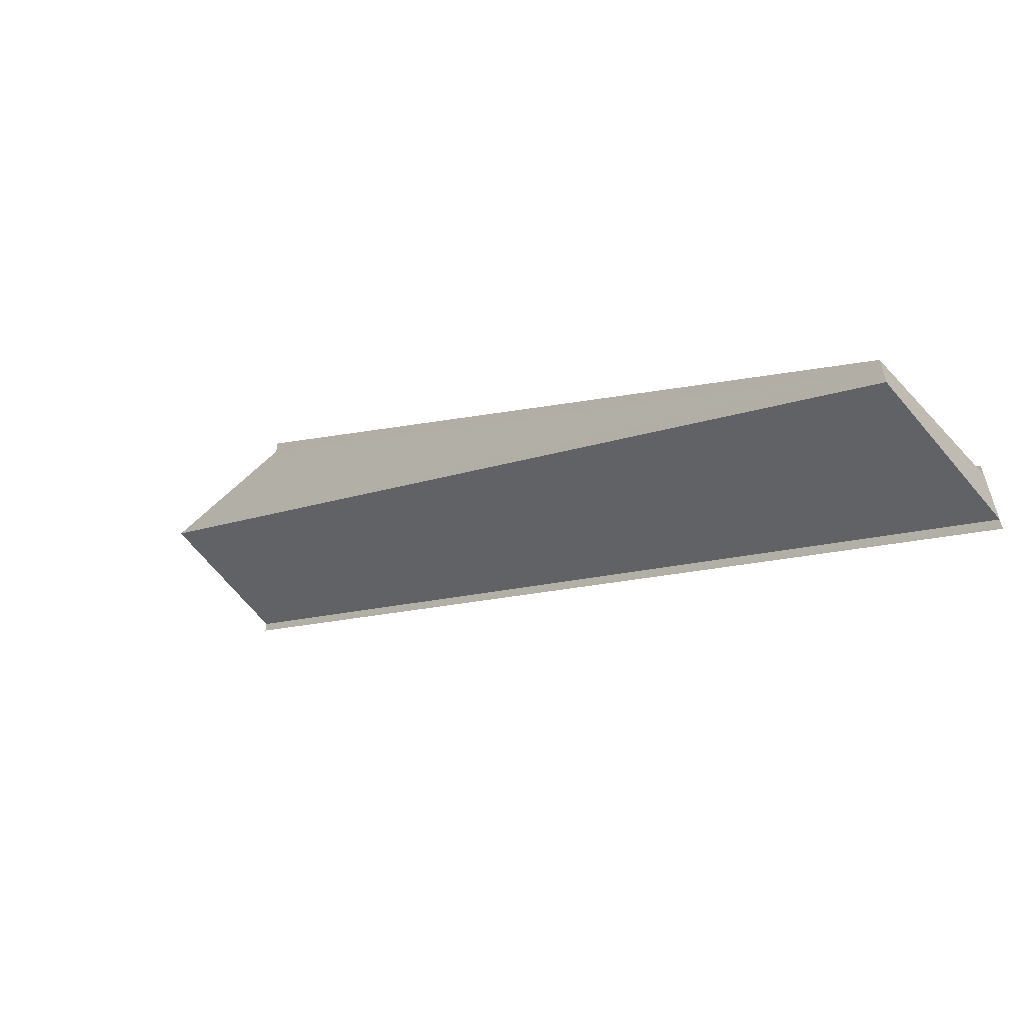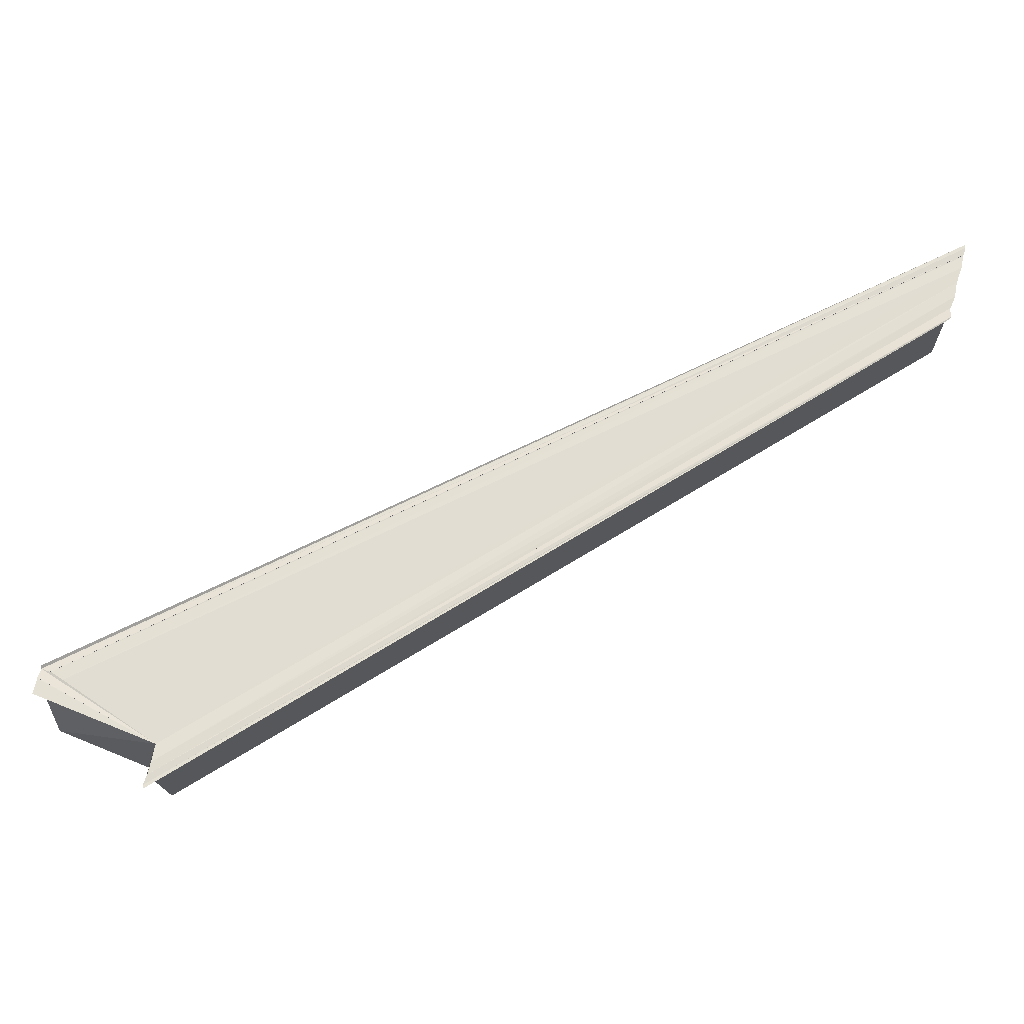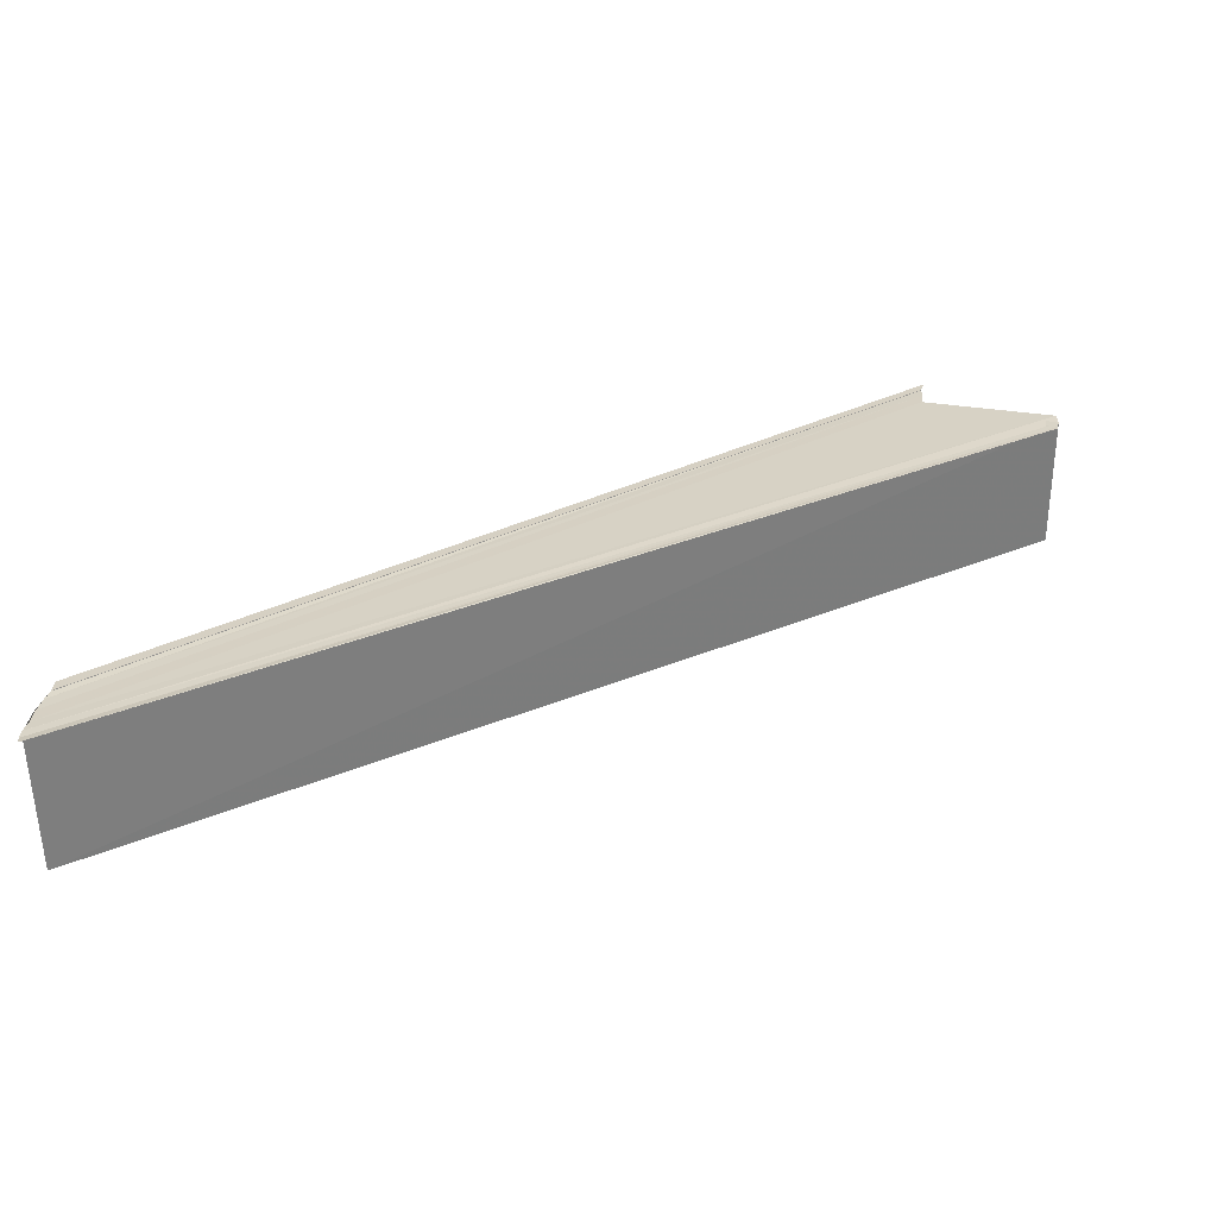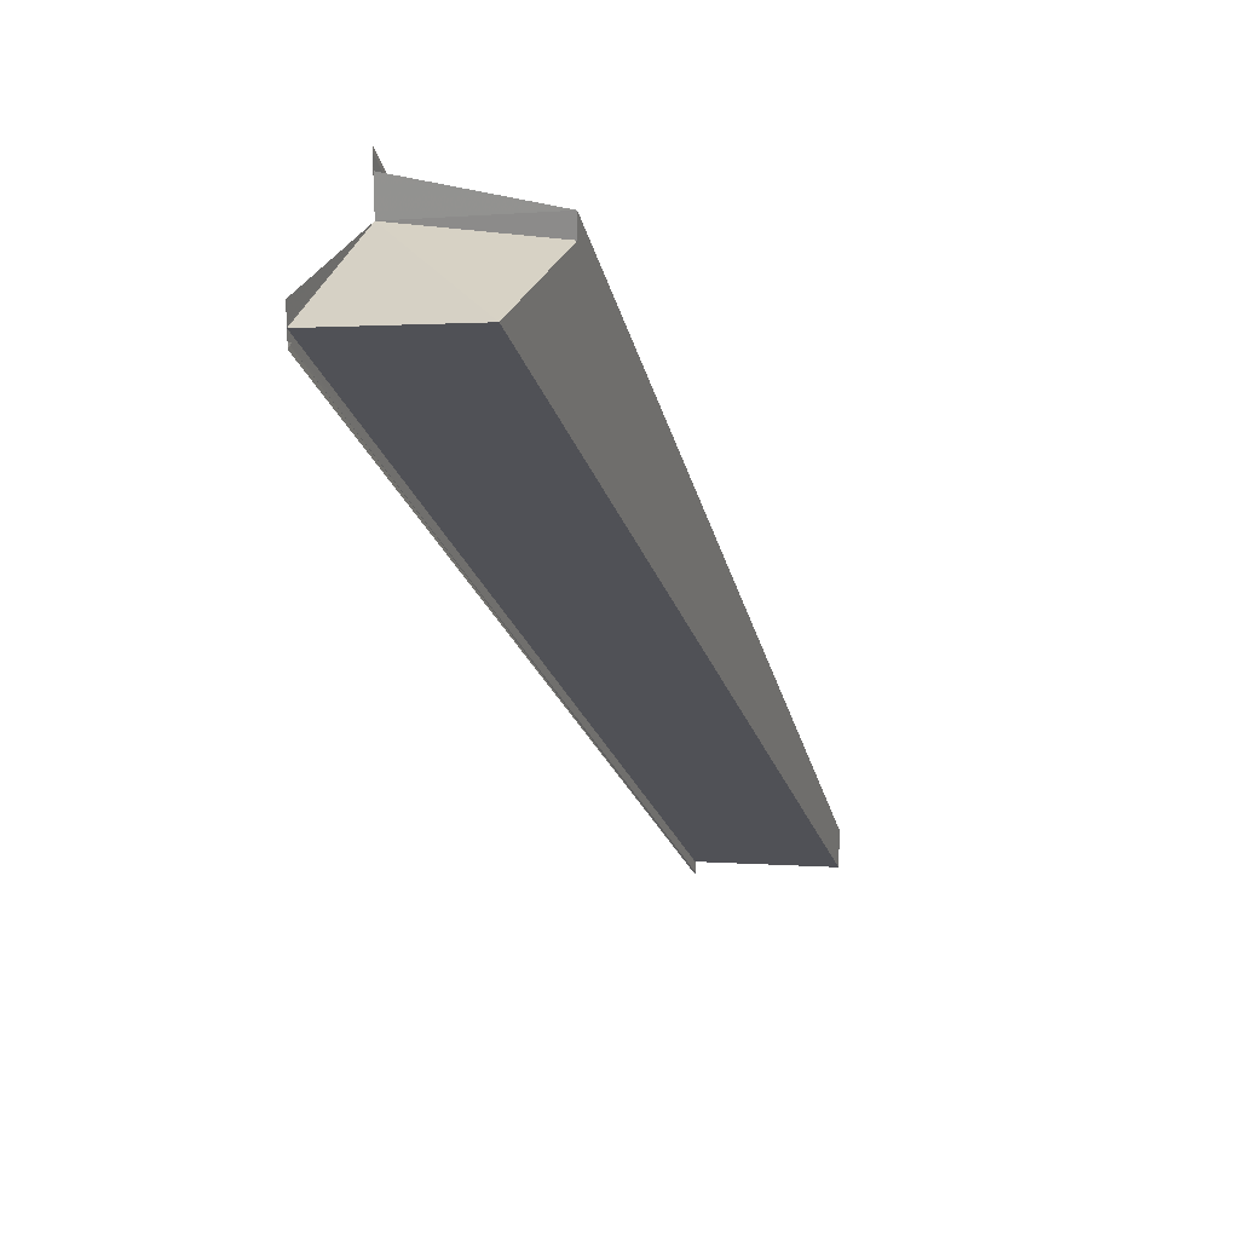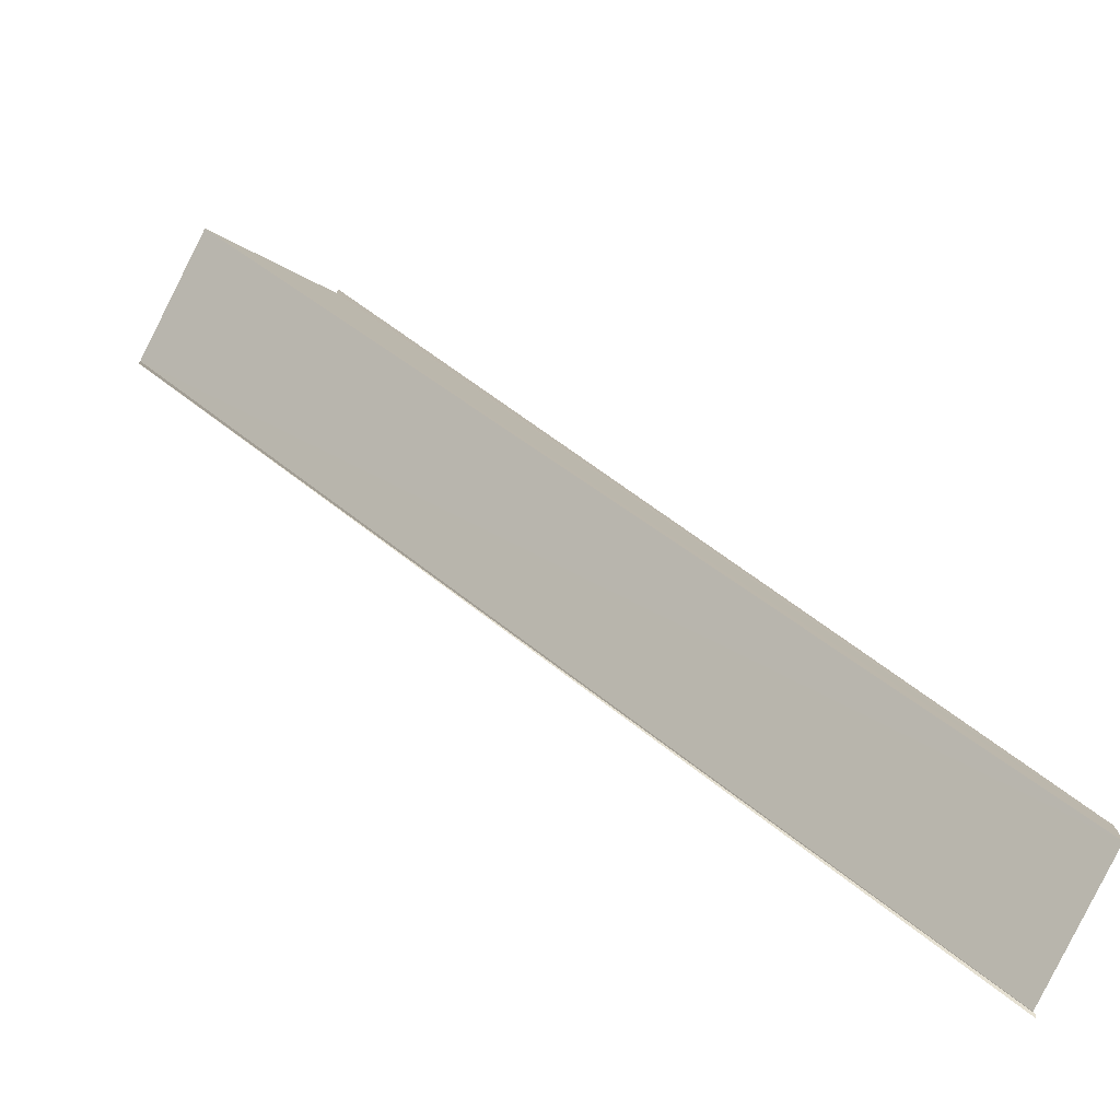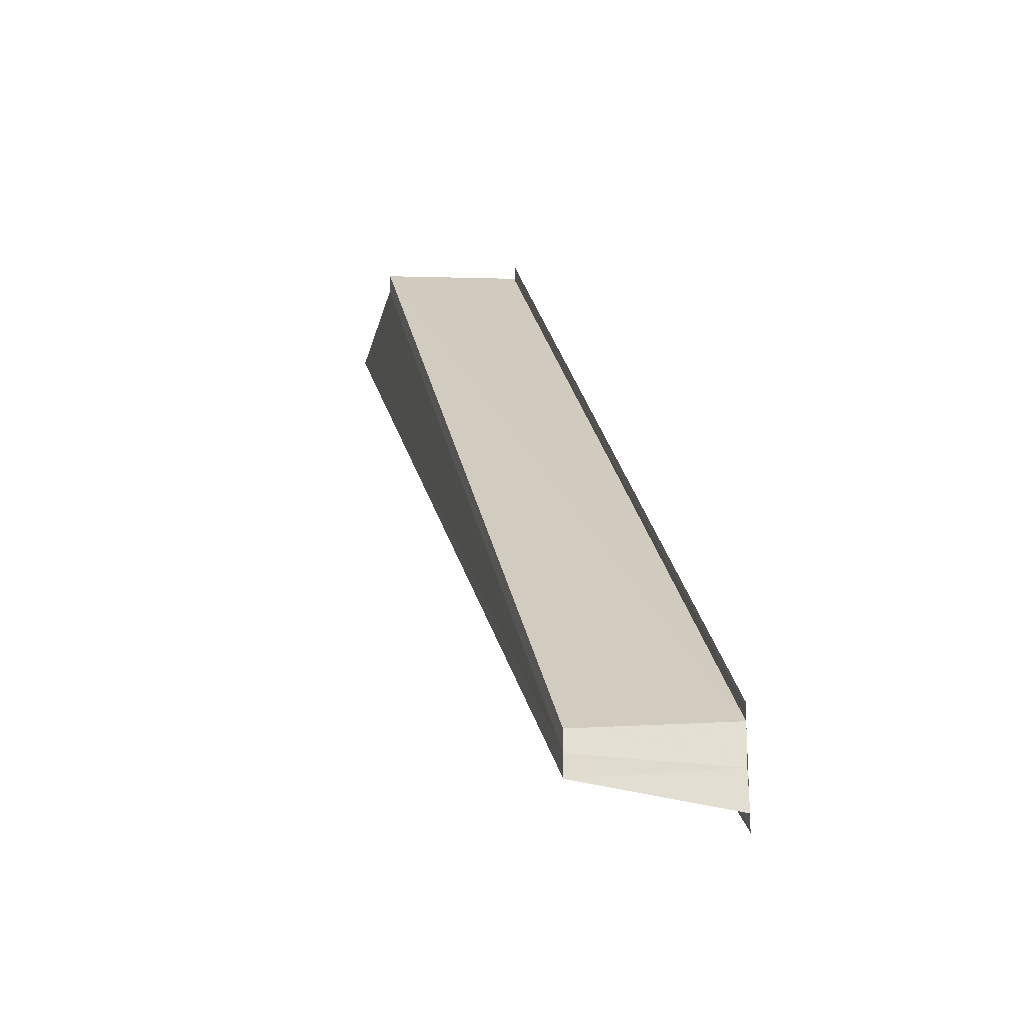
<metadata>
{"format":"obj","ext":"obj","renderer":"f3d","projection":"perspective","resolution":1024,"background":"white","views":[{"elev":-61.0,"azim":40.6,"up":"+Z"},{"elev":67.5,"azim":14.9,"up":"+Y"},{"elev":27.1,"azim":-172.8,"up":"+Y"},{"elev":20.9,"azim":-70.7,"up":"+Z"},{"elev":-78.6,"azim":-27.1,"up":"+Z"},{"elev":-23.3,"azim":76.0,"up":"+Z"}]}
</metadata>
<code>
o 18094
v 2216 1870 13.52
v 2216 1870 13.52
v 2216 1870 13.47
v 2216 1870 13.52
v 2216 1870 13.47
v 2216 1870 13.52
v 2216 1870 13.47
v 2216 1870 13.52
v 2216 1870 13.47
v 2216 1870 13.52
v 2216 1870 13.52
v 2216 1870 13.52
v 2216 1870 13.52
v 2216 1870 13.52
v 2216 1870 13.52
v 2216 1870 13.52
v 2216 1870 13.52
v 2216 1870 13.52
v 2216 1870 13.52
v 2216 1870 13.47
v 2216 1870 13.47
v 2216 1870 13.47
v 2216 1870 13.47
v 2216 1870 13.47
v 2216 1870 13.47
v 2216 1870 13.47
v 2216 1870 13.47
v 2216 1870 13.52
v 2216 1870 13.52
v 2216 1870 13.47
v 2216 1870 13.47
v 2216 1870 13.47
v 2216 1870 13.52
v 2216 1870 13.47
v 2216 1870 13.52
v 2216 1870 13.47
v 2216 1870 13.52
v 2216 1870 13.52
v 2216 1870 13.47
v 2216 1870 13.47
v 2216 1870 13.47
v 2216 1870 13.53
v 2216 1870 13.52
v 2216 1870 13.47
v 2216 1870 13.52
v 2216 1870 13.52
v 2216 1870 13.47
v 2216 1870 13.52
v 2216 1870 13.52
v 2216 1870 13.47
v 2216 1870 13.52
v 2216 1870 13.52
v 2216 1870 13.47
v 2216 1870 13.47
v 2216 1870 13.47
v 2216 1870 13.52
v 2216 1870 13.52
v 2216 1870 13.47
v 2216 1870 13.52
v 2216 1870 13.47
v 2216 1870 13.52
v 2216 1870 13.52
v 2216 1870 13.52
v 2216 1870 13.52
v 2216 1870 13.52
v 2216 1870 13.52
v 2216 1870 13.52
v 2216 1870 13.47
v 2216 1870 13.52
v 2216 1870 13.47
v 2216 1870 13.52
v 2216 1870 13.53
v 2216 1870 13.47
v 2216 1870 13.52
v 2216 1870 13.52
v 2216 1870 13.53
v 2216 1870 13.47
v 2216 1870 13.52
v 2216 1870 13.52
v 2216 1870 13.47
f 1 2 3
f 4 1 5
f 5 6 7
f 7 8 9
f 10 8 11
f 10 12 13
f 14 15 8
f 14 16 12
f 14 17 18
f 19 14 20
f 21 18 22
f 23 21 24
f 23 22 25
f 23 25 26
f 23 26 27
f 28 18 29
f 30 29 31
f 20 28 32
f 28 33 32
f 32 33 34
f 33 35 34
f 34 35 36
f 35 37 36
f 36 38 39
f 40 38 41
f 42 43 40
f 44 45 20
f 46 19 44
f 47 48 44
f 49 46 47
f 50 51 47
f 52 49 53
f 54 51 55
f 49 56 55
f 55 57 58
f 59 49 60
f 61 56 62
f 61 49 63
f 61 64 65
f 66 67 68
f 68 69 70
f 71 72 73
f 74 75 73
f 73 76 77
f 78 79 80

</code>
